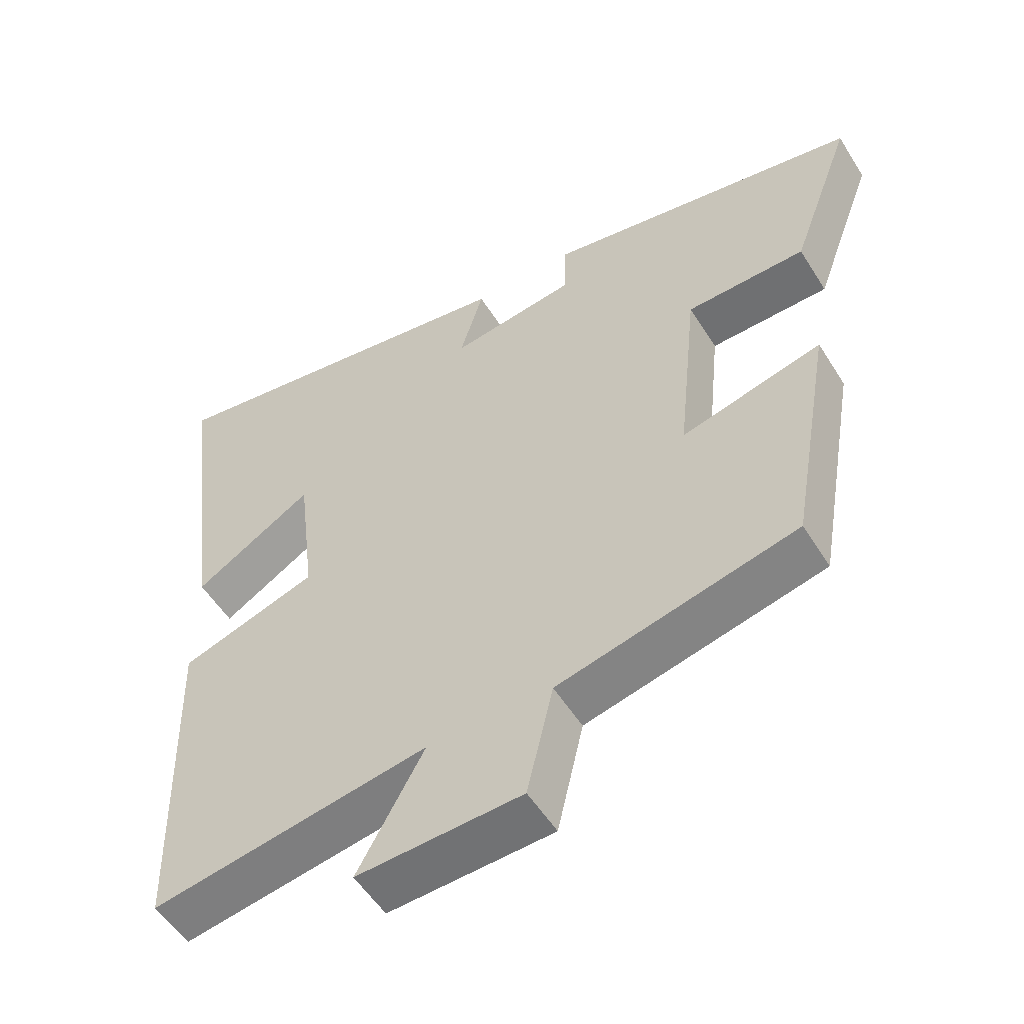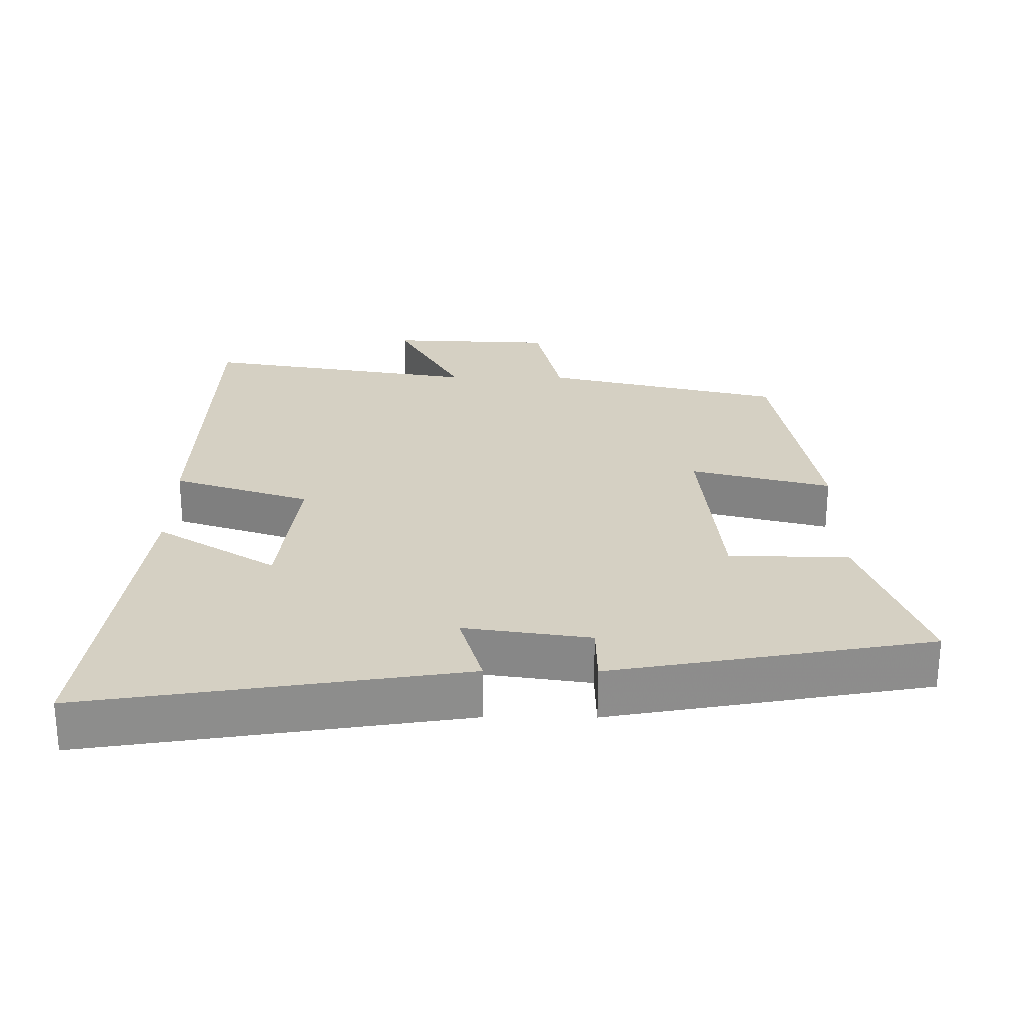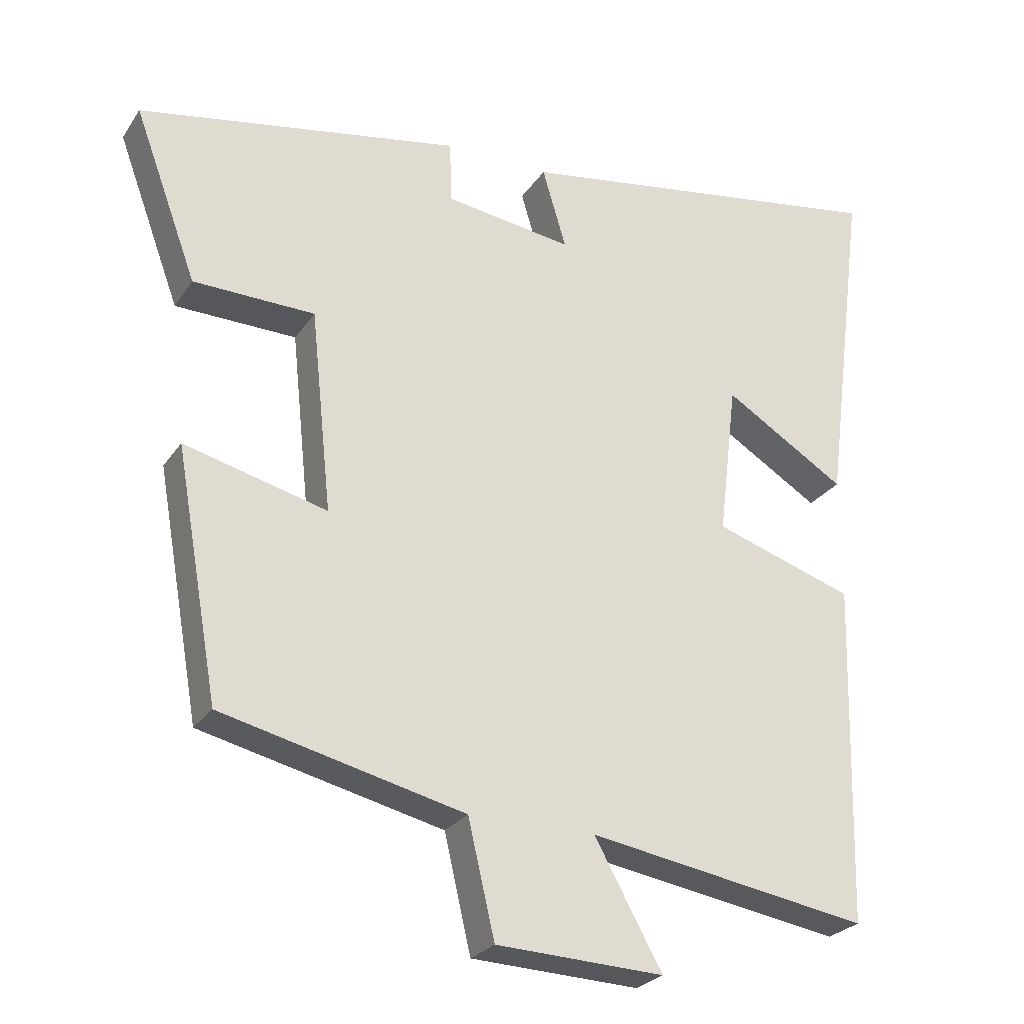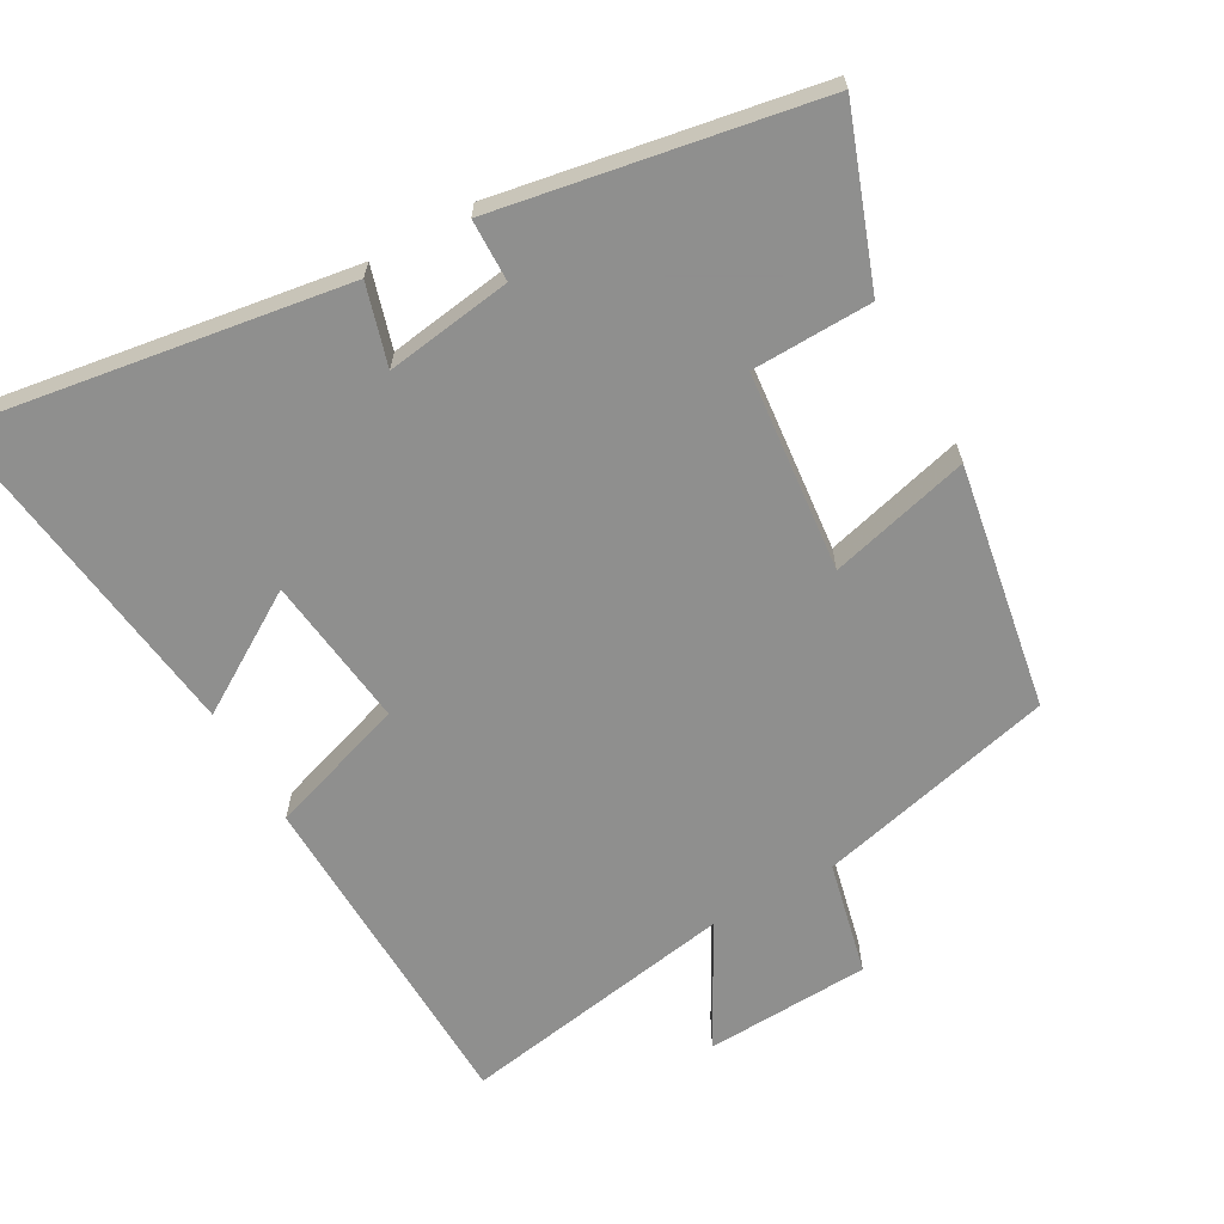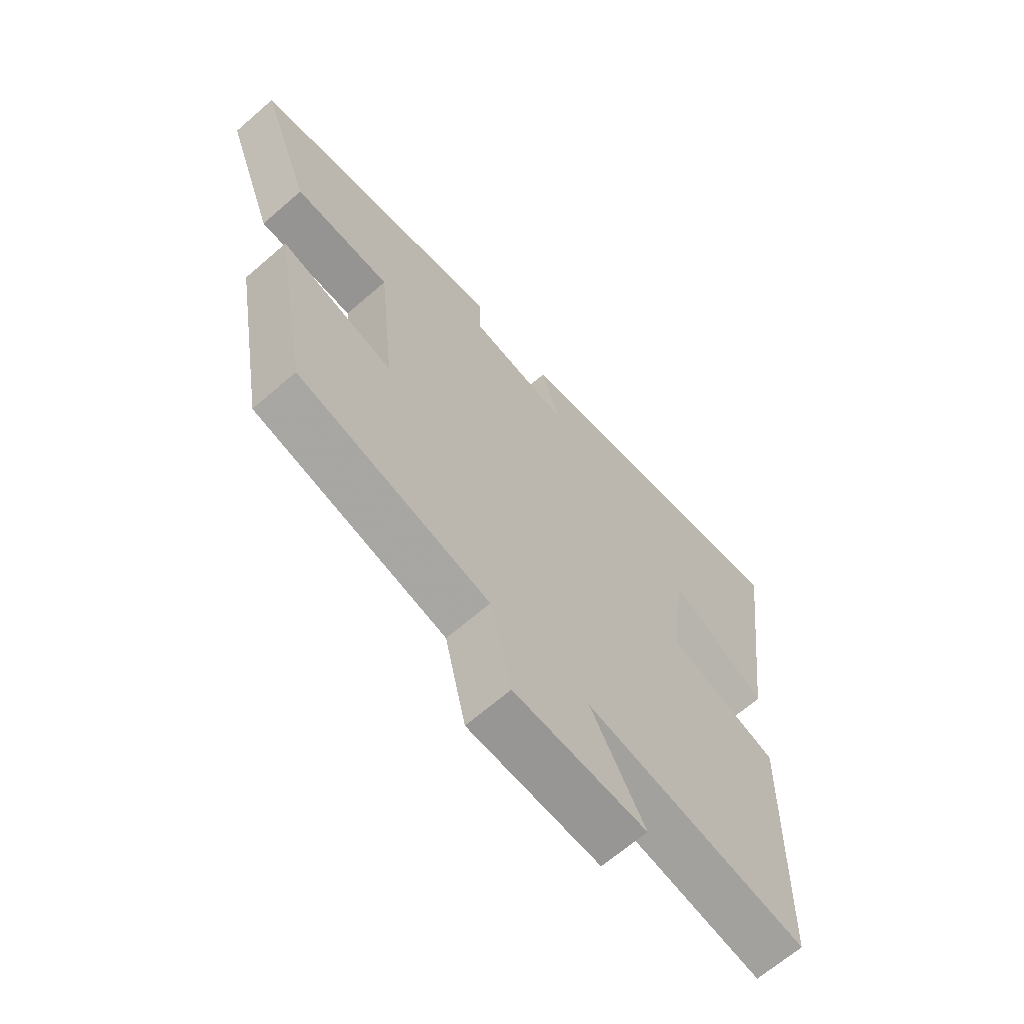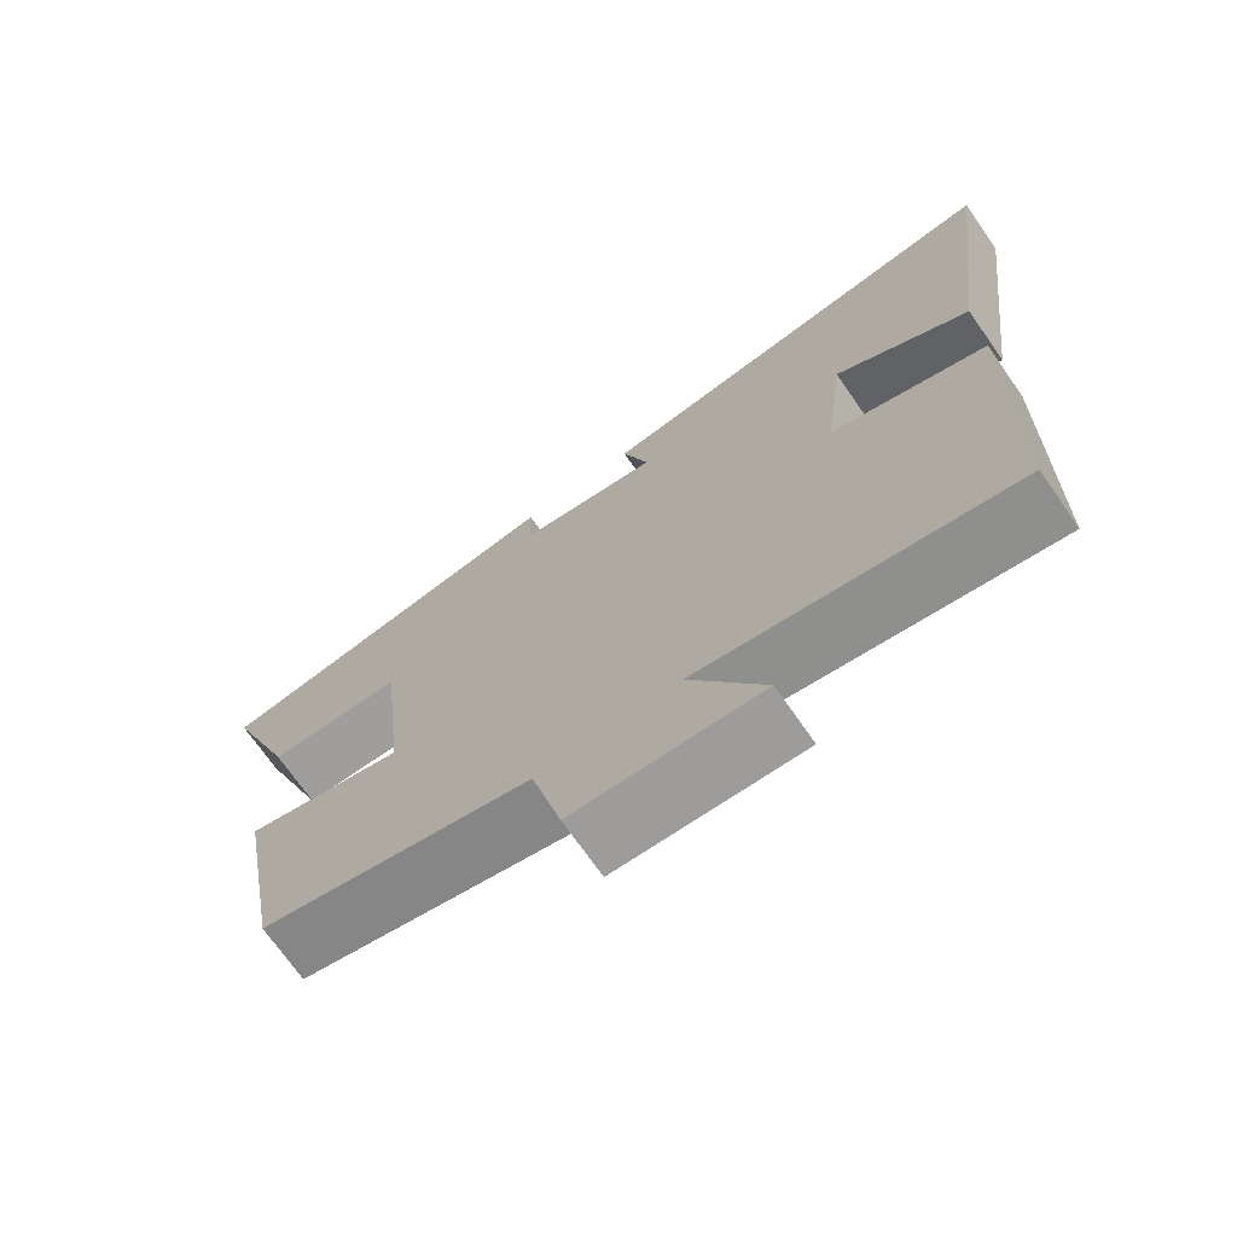
<metadata>
{"format":"obj","ext":"obj","renderer":"f3d","projection":"perspective","resolution":1024,"background":"white","views":[{"elev":-54.0,"azim":31.5,"up":"+Z"},{"elev":26.0,"azim":0.4,"up":"+Y"},{"elev":-26.0,"azim":153.7,"up":"+Z"},{"elev":-65.1,"azim":29.5,"up":"+Y"},{"elev":-66.3,"azim":131.1,"up":"+Z"},{"elev":-71.9,"azim":-145.0,"up":"+Z"}]}
</metadata>
<code>
v -0.562 0.07 0.585
v -0.02 0.07 0.5
v -0.054 0.07 0.385
v 0.128 0.07 0.411
v 0.13 0.07 0.5
v 0.59 0.07 0.417
v 0.5 0.07 0.173
v 0.327 0.07 0.169
v 0.297 0.07 -0.119
v 0.5 0.07 -0.067
v 0.438 0.07 -0.418
v 0.093 0.07 -0.5
v 0.055 0.07 -0.663
v -0.183 0.07 -0.673
v -0.087 0.07 -0.5
v -0.487 0.07 -0.566
v -0.5 0.07 -0.079
v -0.301 0.07 -0.014
v -0.327 0.07 0.204
v -0.5 0.07 0.097
v -0.562 0 0.585
v -0.02 0 0.5
v -0.054 0 0.385
v 0.128 0 0.411
v 0.13 0 0.5
v 0.59 0 0.417
v 0.5 0 0.173
v 0.327 0 0.169
v 0.297 0 -0.119
v 0.5 0 -0.067
v 0.438 0 -0.418
v 0.093 0 -0.5
v 0.055 0 -0.663
v -0.183 0 -0.673
v -0.087 0 -0.5
v -0.487 0 -0.566
v -0.5 0 -0.079
v -0.301 0 -0.014
v -0.327 0 0.204
v -0.5 0 0.097
f 19 20 1 2
f 18 19 2 3
f 15 16 17 18
f 15 18 3 4
f 12 13 14 15
f 12 15 4
f 9 10 11 12
f 8 9 12 4
f 6 7 8
f 4 5 6 8
f 22 21 40 39
f 23 22 39 38
f 38 37 36 35
f 24 23 38 35
f 35 34 33 32
f 24 35 32
f 32 31 30 29
f 24 32 29 28
f 28 27 26
f 28 26 25 24
f 1 21 22 2
f 2 22 23 3
f 3 23 24 4
f 4 24 25 5
f 5 25 26 6
f 6 26 27 7
f 7 27 28 8
f 8 28 29 9
f 9 29 30 10
f 10 30 31 11
f 11 31 32 12
f 12 32 33 13
f 13 33 34 14
f 14 34 35 15
f 15 35 36 16
f 16 36 37 17
f 17 37 38 18
f 18 38 39 19
f 19 39 40 20
f 20 40 21 1

</code>
